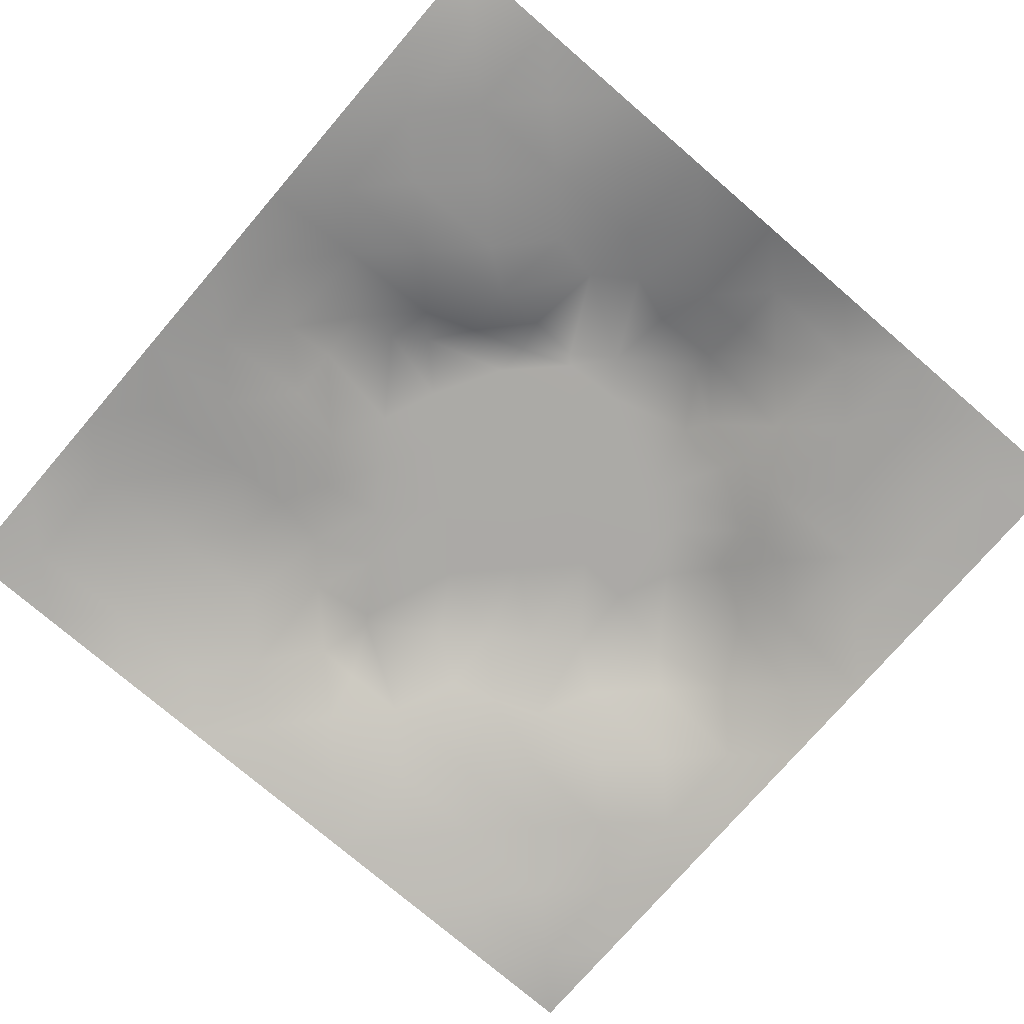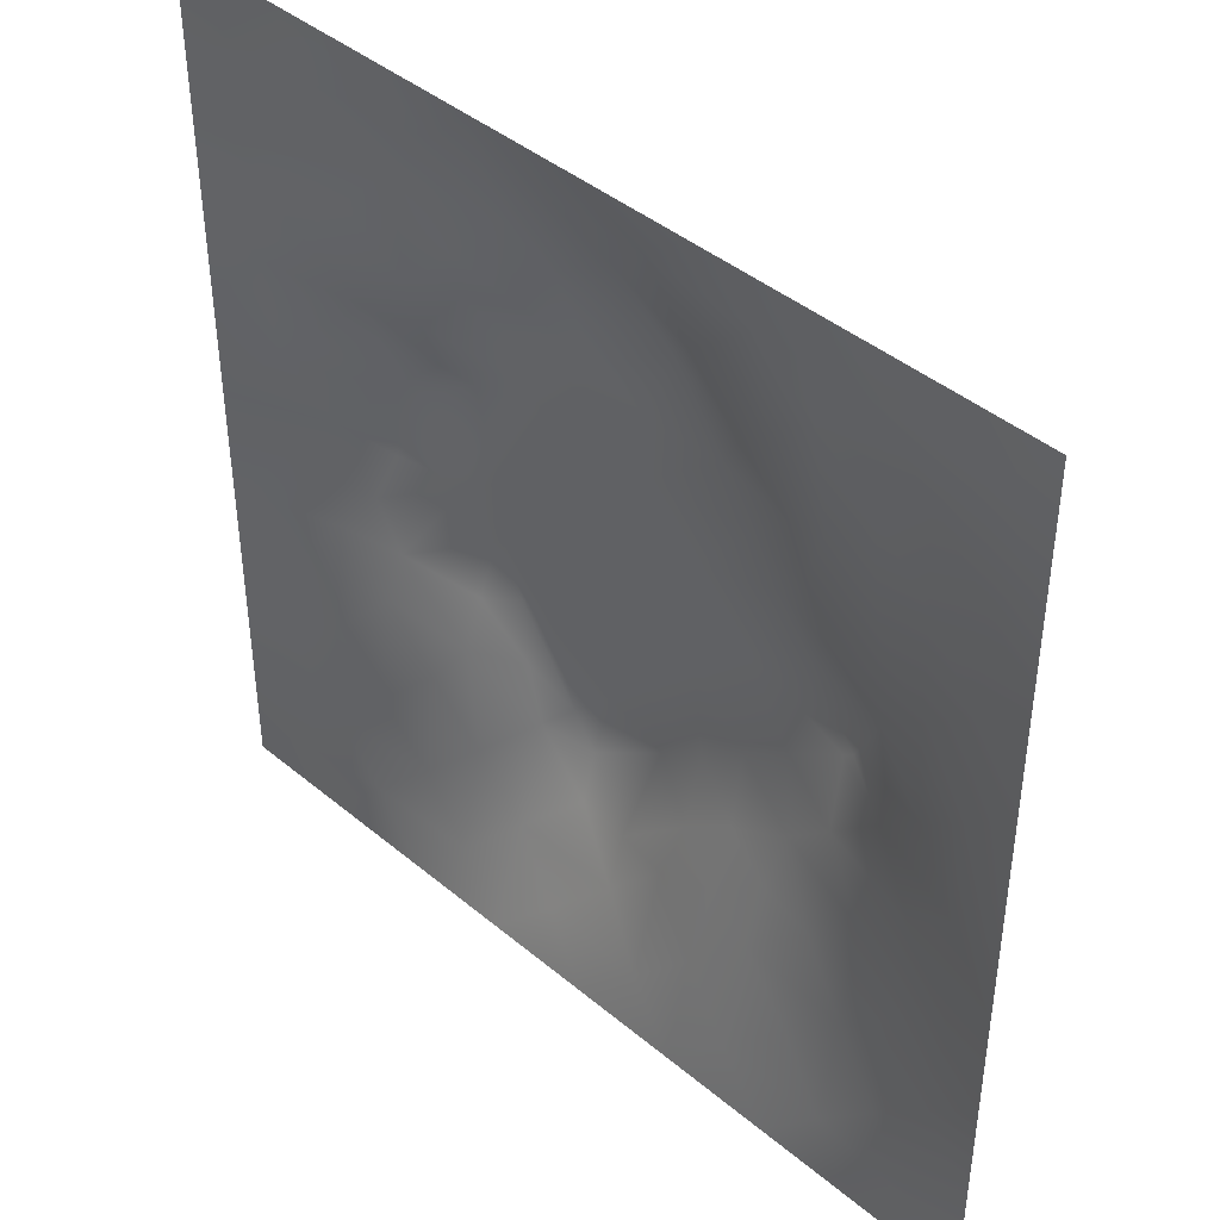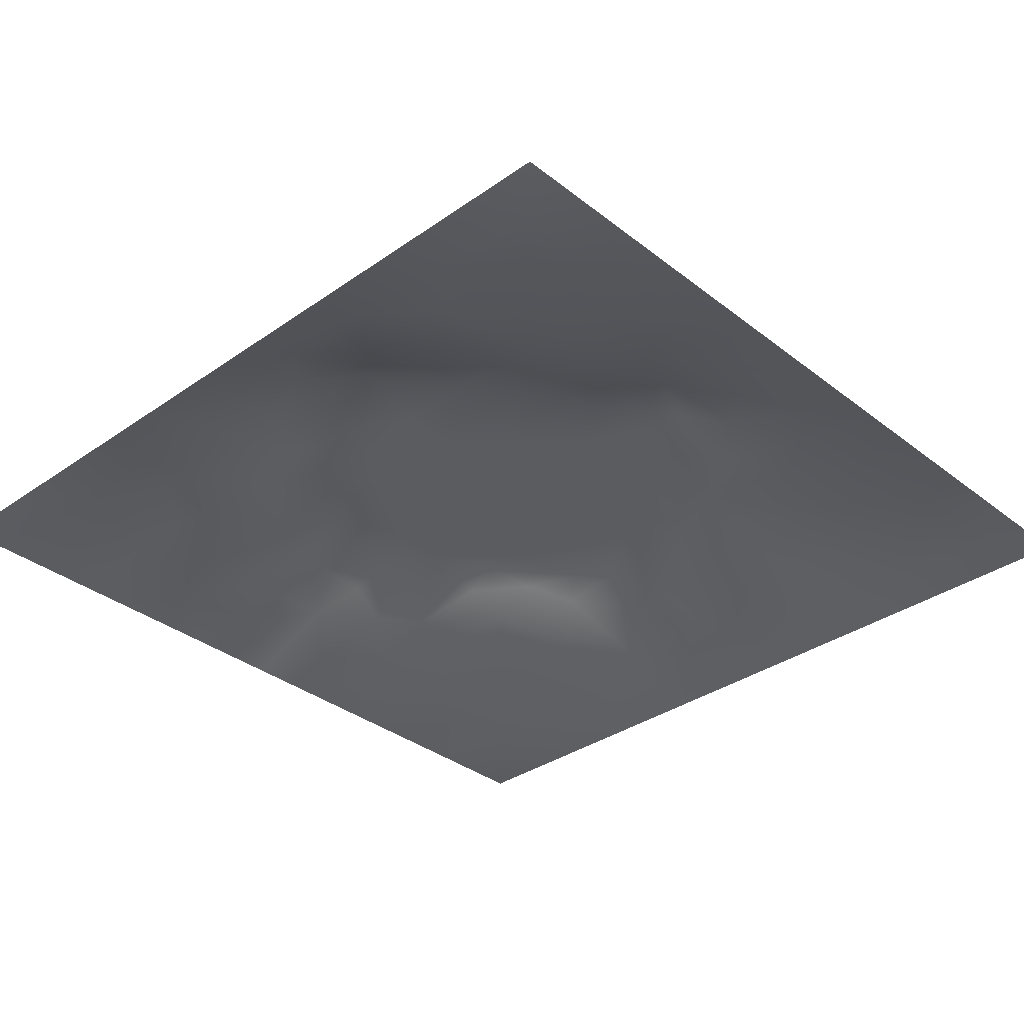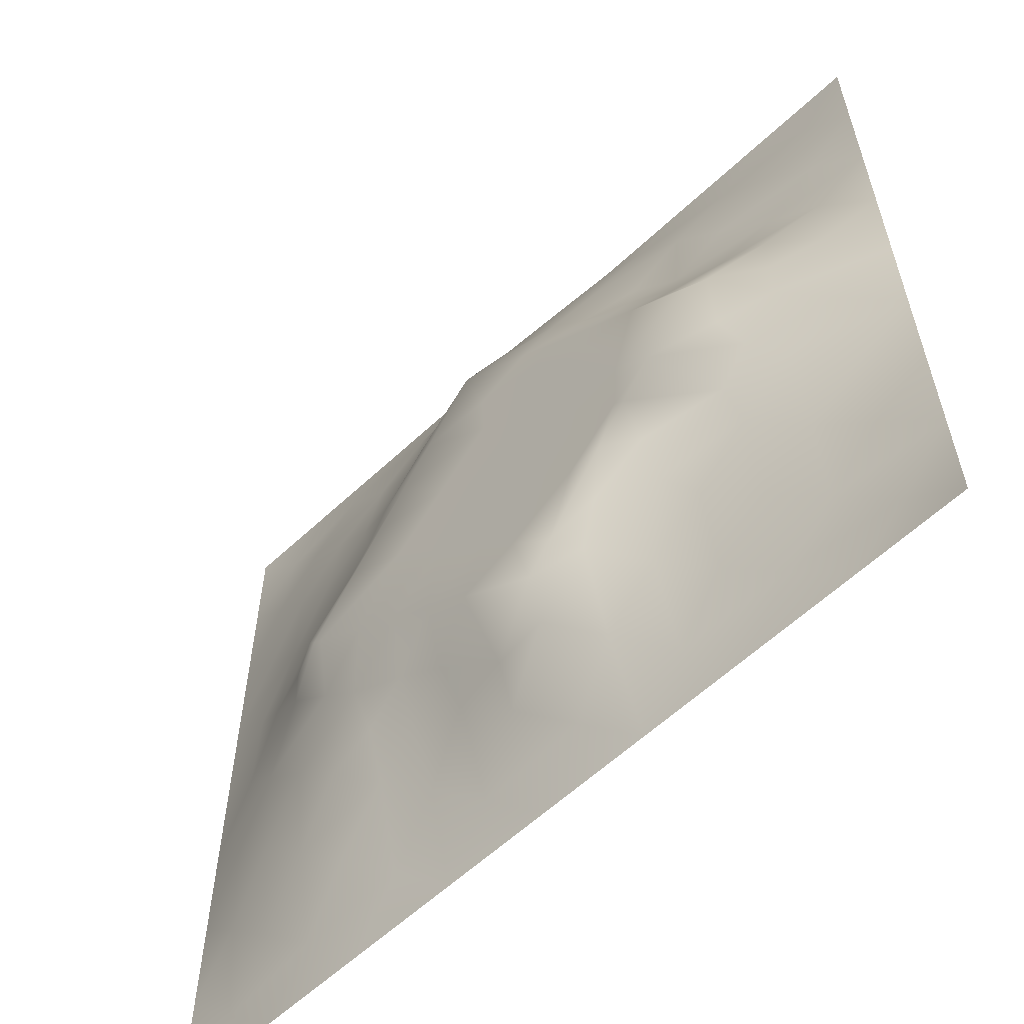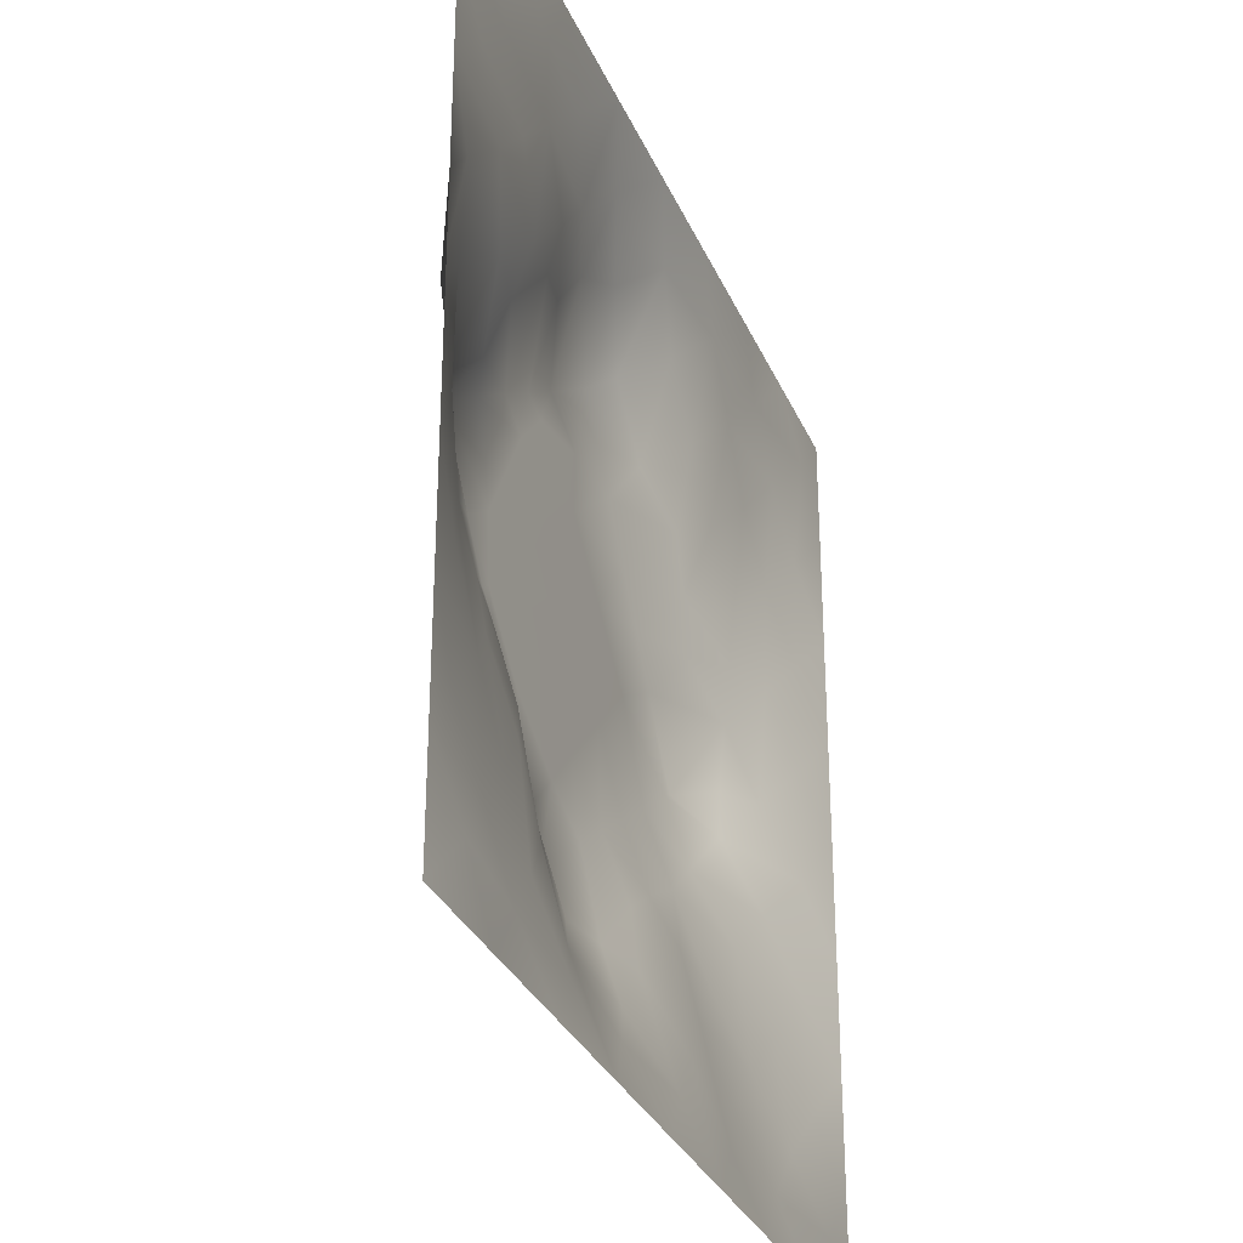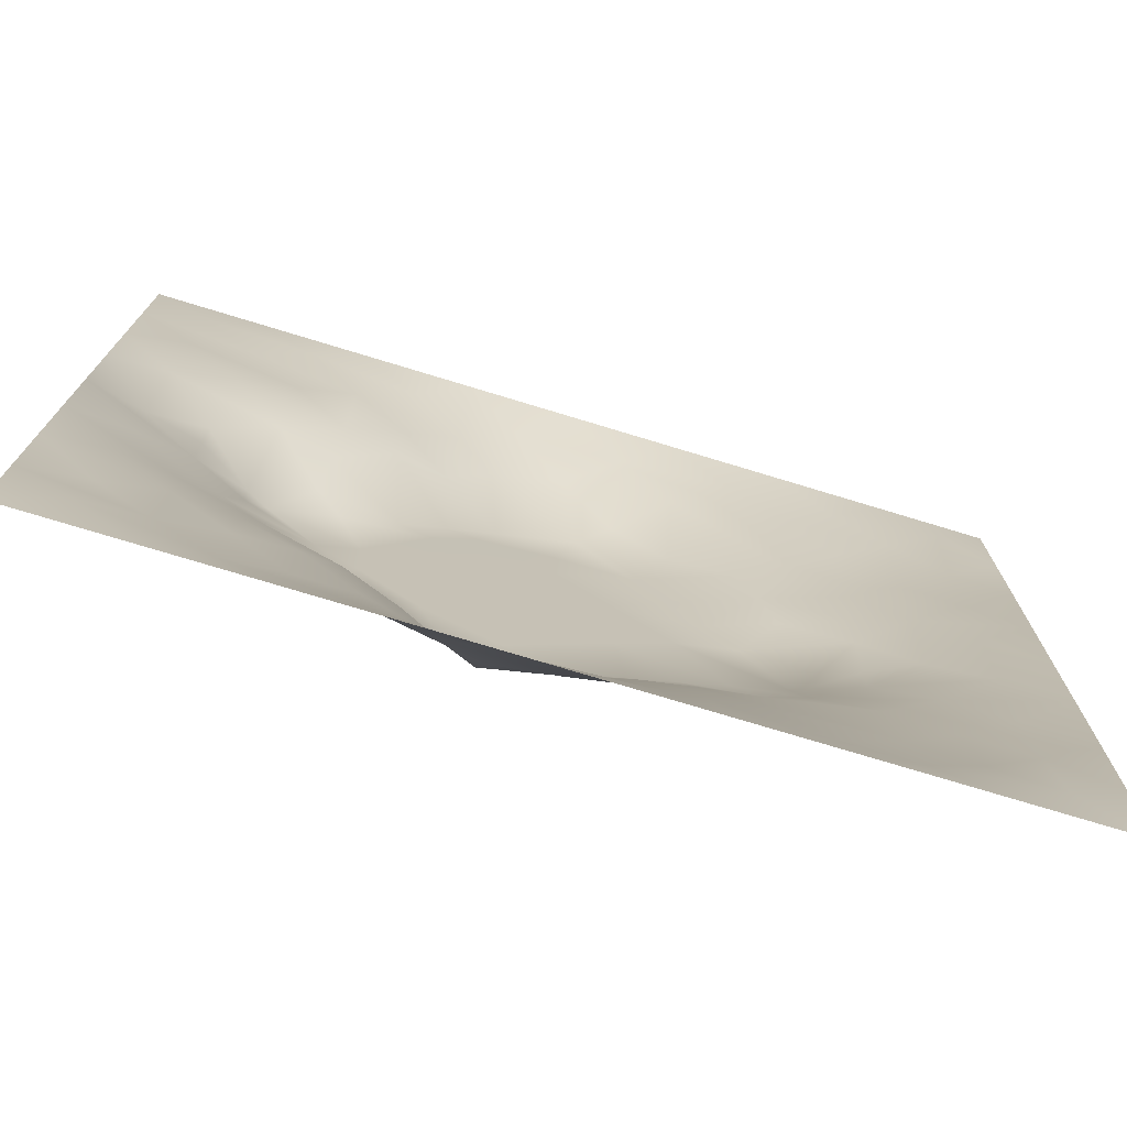
<metadata>
{"format":"obj","ext":"obj","renderer":"f3d","projection":"perspective","resolution":1024,"background":"white","views":[{"elev":-75.7,"azim":49.3,"up":"+Z"},{"elev":42.5,"azim":-135.2,"up":"+Y"},{"elev":-34.1,"azim":-136.5,"up":"+Z"},{"elev":-59.8,"azim":43.8,"up":"+Y"},{"elev":-31.3,"azim":110.6,"up":"+Y"},{"elev":-75.0,"azim":163.1,"up":"+Y"}]}
</metadata>
<code>
v -0 0 -0
v 1 0 -0
v -0 1 0
v 1 1 0
v 0.5005 0.5005 0.09078
v -0 0.5 0
v 0.5 1 0
v 1 0.5 0
v 0.5 -0 0
v 0.2502 0.7506 0.04176
v 0.7484 0.7471 0.03171
v 0.2482 0.2487 0.05077
v 0.7485 0.2506 0.03786
v 0.75 0 0
v 0.25 0 0
v 1 0.75 0
v 1 0.25 0
v 0.25 1 0
v 0.75 1 0
v 0 0.25 0
v 0 0.75 -0
v 0.3653 0.2201 0.04887
v 0.6289 0.773 0.05771
v 0.7089 0.3629 0.07192
v 0.3718 0.3703 0.09094
v 0.8775 0.3751 0.03778
v 0.6253 0.1209 0.04214
v 0.6286 0.3718 0.09078
v 0.8746 0.1252 0.011
v 0.3751 0.1252 0.02692
v 0.1246 0.1246 0.0152
v 0.7513 0.686 0.0512
v 0.8802 0.6256 0.04413
v 0.629 0.629 0.09078
v 0.8743 0.874 0.008365
v 0.3752 0.8778 0.0374
v 0.26 0.6002 0.06643
v 0.1249 0.8752 0.01349
v 0.1247 0.6248 0.02866
v 0.6246 0.8772 0.03602
v 0.1228 0.3749 0.03601
v 0.2495 0.1236 0.02924
v 0.8738 0.7478 0.01234
v 0.8742 0.2507 0.01856
v 0.2507 0.875 0.02013
v 0.749 0.8743 0.01961
v 0.1233 0.2495 0.02968
v 0.1243 0.7502 0.02519
v 0.3044 0.7157 0.05887
v 0.6972 0.5088 0.09086
v 0.7556 0.6261 0.0746
v 0.8793 0.5013 0.04618
v 0.3722 0.6467 0.09094
v 0.3741 0.755 0.07162
v 0 0.375 0
v 0.4997 0.881 0.05028
v 0.5004 0.6292 0.09079
v 0.2458 0.3741 0.07047
v 0.1224 0.4999 0.0385
v 0.3717 0.5005 0.09079
v 0.6254 0.2456 0.07278
v 0.4998 0.1212 0.04298
v 0.5004 0.3719 0.09079
v 0 0.625 0
v 0 0.875 0
v 0 0.125 0
v 0.625 1 0
v 0.875 1 0
v 0.125 1 0
v 0.375 1 0
v 1 0.375 0
v 1 0.125 0
v 1 0.875 0
v 1 0.625 0
v 0.375 0 0
v 0.125 0 0
v 0.875 0 0
v 0.625 0 0
v 0.7493 0.1245 0.02382
v 0.6292 0.5007 0.09079
v 0.2998 0.5437 0.09094
v 0.06112 0.3124 0.01822
v 0.1828 0.4372 0.06078
v 0.1855 0.3121 0.04536
v 0.06189 0.4374 0.01684
v 0.6871 0.938 0.01467
v 0.6854 0.8114 0.03103
v 0.5624 0.9407 0.02525
v 0.06238 0.6874 0.013
v 0.1868 0.6877 0.04028
v 0.06276 0.5623 0.01335
v 0.1877 0.9378 0.01104
v 0.1875 0.8128 0.02606
v 0.06279 0.9373 -0.000792
v 0.4362 0.5647 0.09079
v 0.8394 0.424 0.0553
v 0.4363 0.8208 0.07257
v 0.3135 0.8134 0.03853
v 0.4376 0.9395 0.0216
v 0.9368 0.8116 0.004634
v 0.8111 0.8106 0.01767
v 0.9371 0.9371 -0.00062
v 0.726 0.6093 0.09093
v 0.5648 0.5649 0.09079
v 0.4098 0.7004 0.09093
v 0.8228 0.5647 0.08016
v 0.8132 0.685 0.03629
v 0.943 0.5628 0.03068
v 0.3097 0.2603 0.0576
v 0.5964 0.2713 0.09093
v 0.4361 0.4364 0.09079
v 0.1875 0.06216 0.01109
v 0.06273 0.06273 -0.000652
v 0.1864 0.1866 0.03206
v 0.3125 0.06261 0.01252
v 0.312 0.1872 0.03961
v 0.4376 0.06266 0.01426
v 0.8122 0.06239 0.009814
v 0.9371 0.0629 -0.00354
v 0.3163 0.4091 0.09093
v 0.5647 0.4362 0.09079
v 0.2527 0.4531 0.09094
v 0.5631 0.1802 0.06966
v 0.6864 0.1862 0.04196
v 0.5624 0.06129 0.0195
v 0.9374 0.313 0.01223
v 0.8129 0.3129 0.04047
v 0.939 0.438 0.02112
v 0.3129 0.938 0.01381
v 0.1859 0.6251 0.04689
v 0.8114 0.1879 0.0215
v 0.8031 0.3728 0.05355
v 0.6871 0.06196 0.01447
v 0.693 0.4365 0.09083
v 0.9375 0.1877 0.01037
v 0.4377 0.1853 0.05175
v 0.062 0.1874 0.01168
v 0.4971 0.6957 0.09088
v 0.938 0.6868 0.01323
v 0.6683 0.374 0.09093
v 0.06215 0.8125 0.01117
v 0.8118 0.9365 0.002982
v 0.1848 0.5624 0.05318
v 0.7405 0.4768 0.09094
v 0.7047 0.4258 0.09094
v 0.5691 0.2315 0.09094
v 0.2416 0.4608 0.09094
v 0.7984 0.5592 0.09094
v 0.4708 0.7884 0.09094
v 0.666 0.6513 0.09093
v 0.5799 0.8349 0.05399
v 0.2941 0.3311 0.07023
v 0.3365 0.5958 0.09094
v 0.7123 0.301 0.05383
v 0.1807 0.4885 0.06102
v 0.5837 0.6778 0.09086
v 0.2811 0.6577 0.06043
v 0.6876 0.7566 0.04401
v 0.4244 0.3333 0.09094
v 0.6137 0.688 0.09094
v 0.6475 0.308 0.07834
v 0.3629 0.2932 0.06814
v 0.4773 0.2962 0.09094
v 0.5616 0.7246 0.09094
v 0.4185 0.255 0.06524
v 0.5004 0.1828 0.06205
v 0.8191 0.4828 0.0685
v 0.5458 0.3235 0.09086
v 0.8797 0.5635 0.04551
f 1 113 66
f 31 137 113
f 41 58 83
f 76 112 113
f 110 161 140
f 112 114 31
f 136 30 117
f 59 83 155
f 137 66 113
f 112 31 113
f 115 112 15
f 12 114 116
f 122 83 58
f 76 113 1
f 42 114 112
f 15 112 76
f 115 15 75
f 137 31 47
f 116 115 30
f 115 75 30
f 22 30 136
f 114 47 31
f 159 165 163
f 165 22 136
f 109 116 22
f 109 12 116
f 42 116 114
f 116 30 22
f 42 112 115
f 42 115 116
f 152 12 109
f 84 58 41
f 109 22 162
f 152 109 162
f 25 152 162
f 120 152 25
f 165 162 22
f 140 28 110
f 122 58 120
f 84 12 152
f 166 165 136
f 168 121 63
f 28 140 134
f 63 159 163
f 159 25 162
f 159 162 165
f 60 120 111
f 111 25 159
f 77 2 119
f 120 25 111
f 84 152 58
f 58 152 120
f 60 95 153
f 81 147 122
f 98 36 129
f 98 54 36
f 60 122 120
f 60 81 122
f 157 37 153
f 147 83 122
f 85 55 41
f 155 83 147
f 85 41 83
f 82 137 47
f 47 114 84
f 84 114 12
f 47 84 41
f 82 47 41
f 55 82 41
f 20 137 82
f 20 66 137
f 55 20 82
f 131 79 29
f 21 141 65
f 38 92 94
f 59 39 91
f 37 143 81
f 49 98 10
f 36 99 129
f 21 89 141
f 70 18 129
f 99 70 129
f 53 157 153
f 97 99 36
f 54 149 97
f 56 149 151
f 60 153 81
f 164 149 138
f 54 97 36
f 157 130 37
f 45 10 98
f 90 48 39
f 92 18 69
f 93 45 38
f 45 98 129
f 48 141 89
f 118 29 79
f 38 45 92
f 94 69 3
f 48 38 141
f 65 94 3
f 44 127 131
f 89 39 48
f 69 94 92
f 13 131 127
f 6 91 64
f 38 94 141
f 93 38 48
f 65 141 94
f 93 10 45
f 143 39 59
f 130 90 39
f 143 130 39
f 77 119 118
f 49 54 98
f 157 10 90
f 64 89 21
f 64 39 89
f 6 85 91
f 59 91 85
f 91 39 64
f 6 55 85
f 59 85 83
f 143 59 155
f 143 155 147
f 81 143 147
f 119 29 118
f 104 95 5
f 138 149 105
f 53 49 157
f 37 130 143
f 37 81 153
f 157 49 10
f 157 90 130
f 57 53 95
f 105 49 53
f 105 149 54
f 105 54 49
f 57 105 53
f 156 138 57
f 95 53 153
f 5 95 111
f 135 72 17
f 60 111 95
f 34 156 104
f 146 123 61
f 156 164 138
f 57 138 105
f 57 95 104
f 158 150 32
f 40 86 67
f 9 117 75
f 50 103 34
f 32 150 51
f 87 11 46
f 88 151 40
f 103 150 34
f 102 35 73
f 156 57 104
f 156 160 164
f 34 160 156
f 80 34 104
f 51 150 103
f 150 160 34
f 50 34 80
f 32 51 107
f 80 104 5
f 134 144 50
f 26 71 128
f 148 103 50
f 144 148 50
f 51 148 106
f 167 106 148
f 107 106 33
f 96 144 132
f 100 73 35
f 139 33 108
f 8 108 52
f 18 92 129
f 107 33 139
f 48 90 93
f 51 103 148
f 51 106 107
f 11 32 107
f 158 32 11
f 88 40 67
f 87 46 40
f 45 129 92
f 43 107 139
f 101 11 43
f 100 101 43
f 74 139 108
f 35 101 100
f 10 93 90
f 107 43 11
f 142 46 35
f 102 142 35
f 68 142 102
f 7 99 88
f 46 11 101
f 40 46 86
f 86 46 142
f 19 86 142
f 151 164 23
f 23 160 158
f 23 87 40
f 23 158 87
f 158 160 150
f 158 11 87
f 151 23 40
f 23 164 160
f 88 56 151
f 151 149 164
f 56 99 97
f 56 97 149
f 7 88 67
f 88 99 56
f 7 70 99
f 19 67 86
f 68 19 142
f 101 35 46
f 4 68 102
f 73 4 102
f 16 73 100
f 74 16 139
f 8 74 108
f 79 13 124
f 126 71 26
f 146 168 163
f 96 128 52
f 167 96 52
f 134 50 80
f 24 140 161
f 128 71 8
f 128 8 52
f 44 126 26
f 126 17 71
f 127 44 26
f 44 17 126
f 100 43 16
f 135 17 44
f 132 127 26
f 154 132 24
f 61 161 110
f 133 124 27
f 96 132 26
f 145 144 134
f 96 26 128
f 167 52 106
f 167 148 144
f 167 144 96
f 28 134 80
f 140 145 134
f 24 145 140
f 145 132 144
f 121 28 80
f 154 24 161
f 121 80 5
f 168 28 121
f 121 5 111
f 63 121 111
f 63 111 159
f 168 63 163
f 166 123 146
f 110 28 168
f 62 166 136
f 27 124 61
f 124 154 61
f 118 133 14
f 154 127 132
f 24 132 145
f 154 161 61
f 154 13 127
f 124 13 154
f 133 27 78
f 123 27 61
f 125 78 27
f 146 61 110
f 166 146 163
f 146 110 168
f 166 163 165
f 62 136 117
f 62 123 166
f 125 27 62
f 62 27 123
f 125 62 117
f 9 125 117
f 9 78 125
f 14 133 78
f 77 118 14
f 119 2 72
f 29 44 131
f 117 30 75
f 79 124 133
f 79 133 118
f 139 16 43
f 131 13 79
f 119 72 29
f 135 44 29
f 135 29 72
f 33 169 108
f 169 52 108
f 52 169 106
f 169 33 106

</code>
